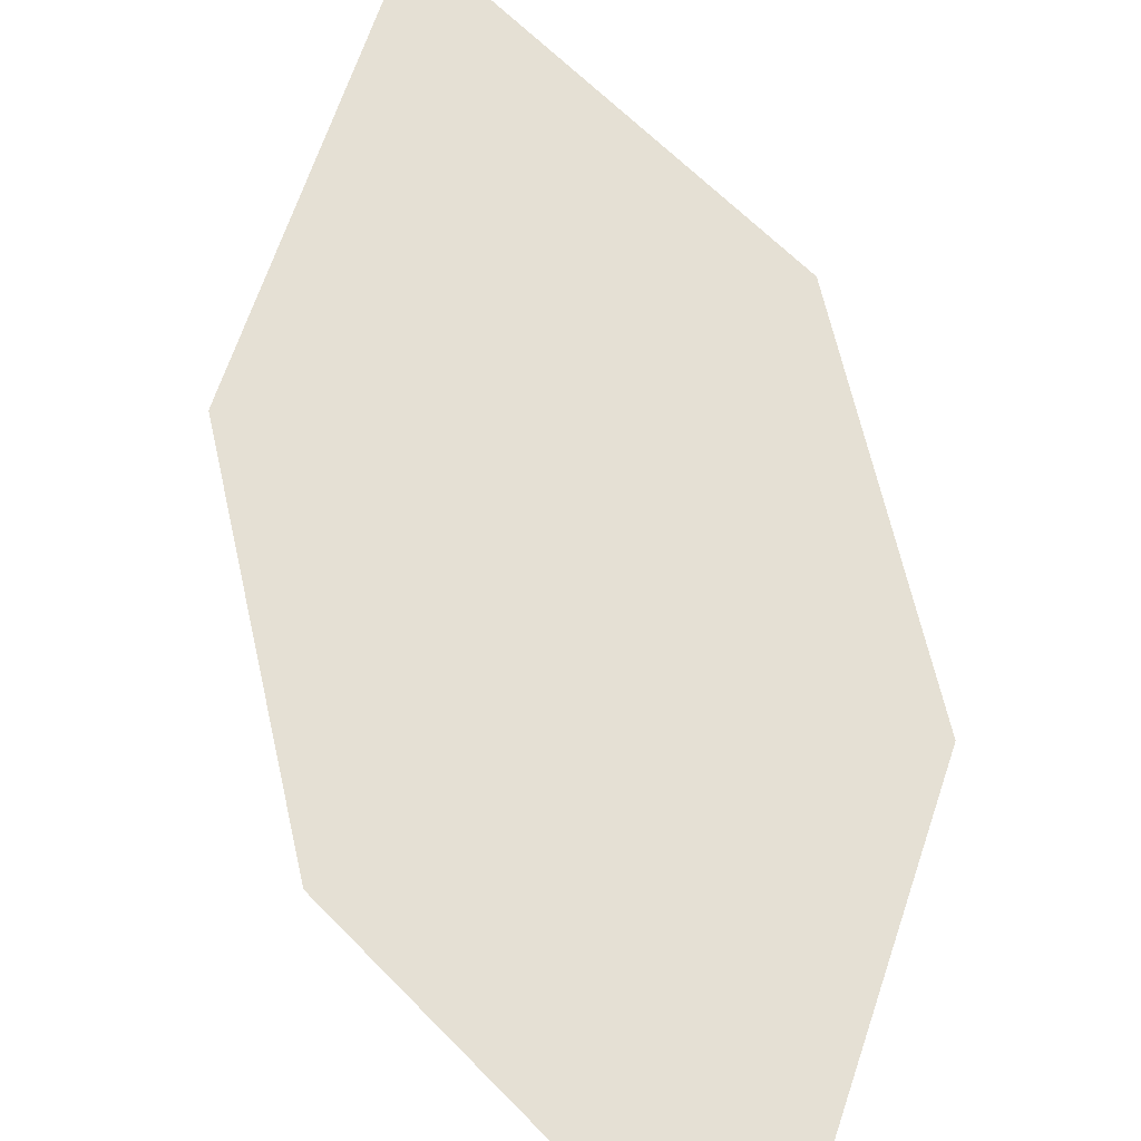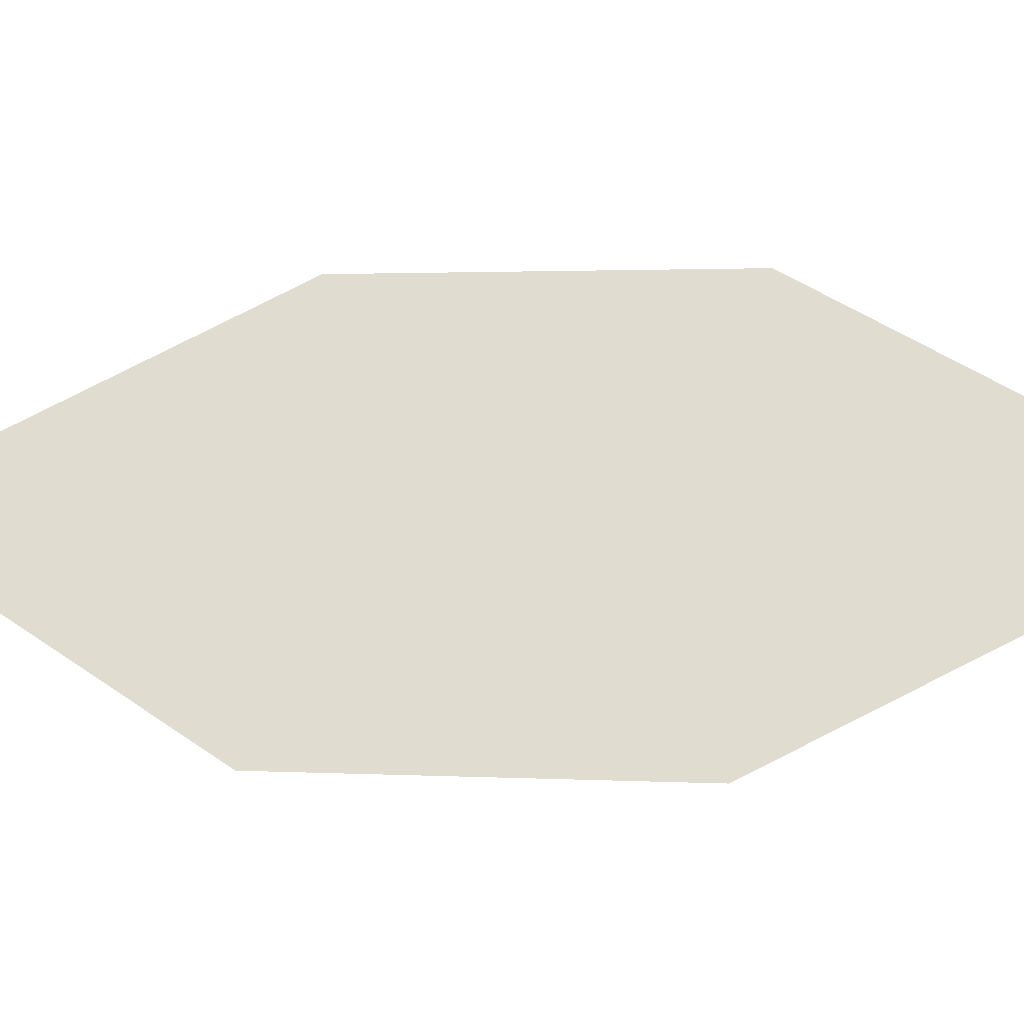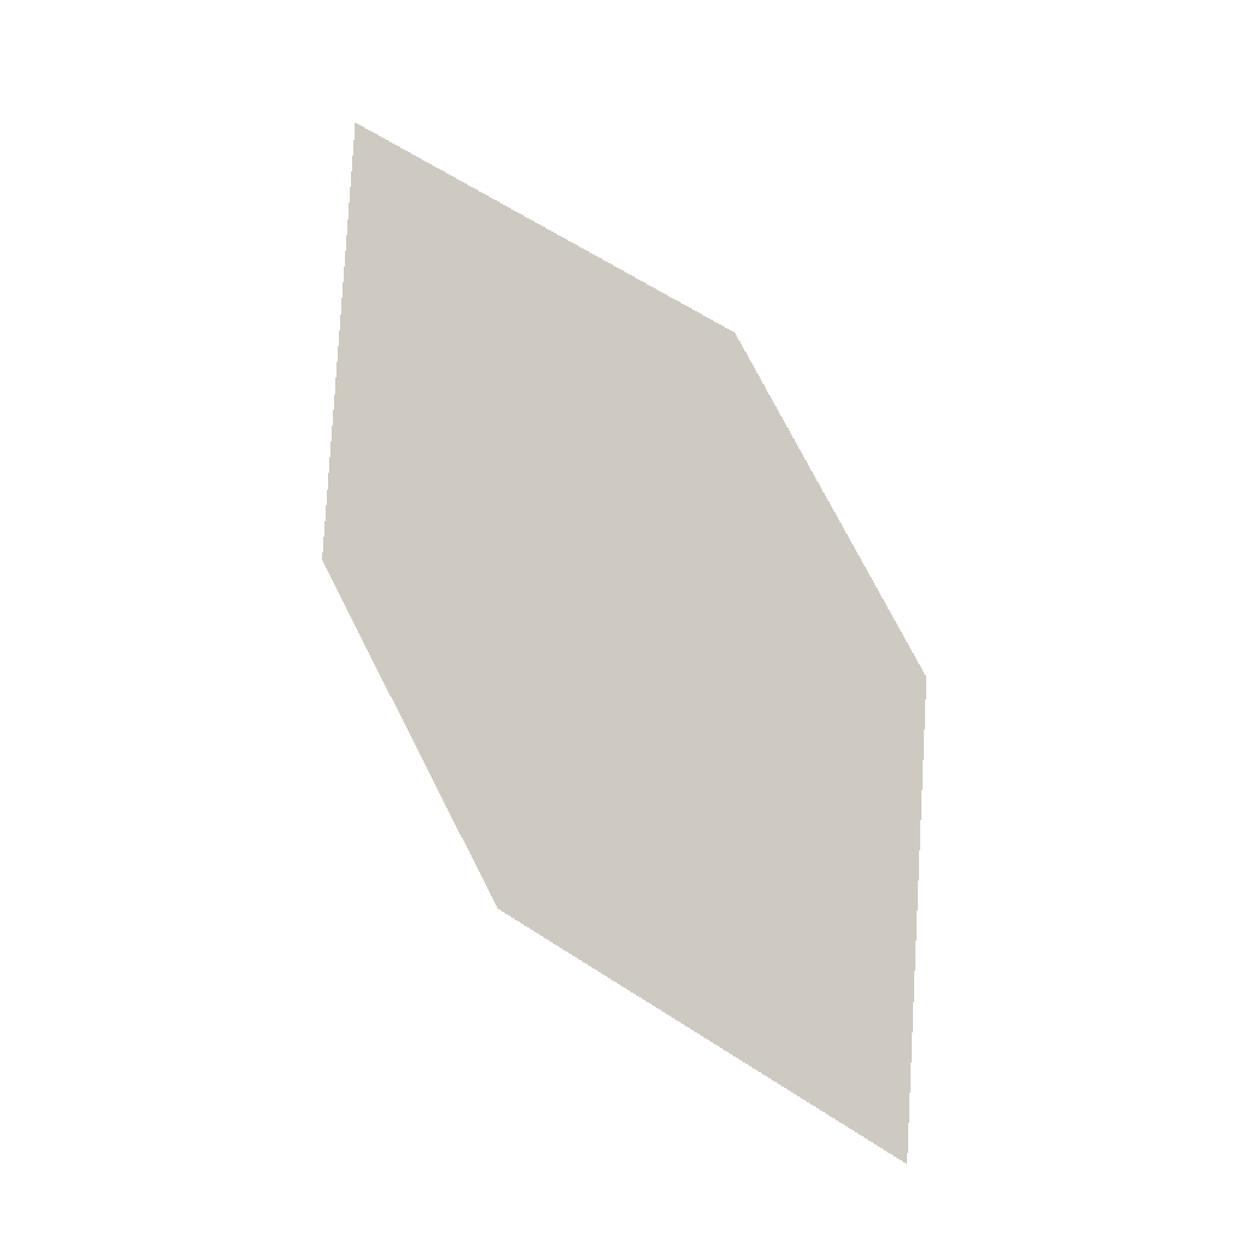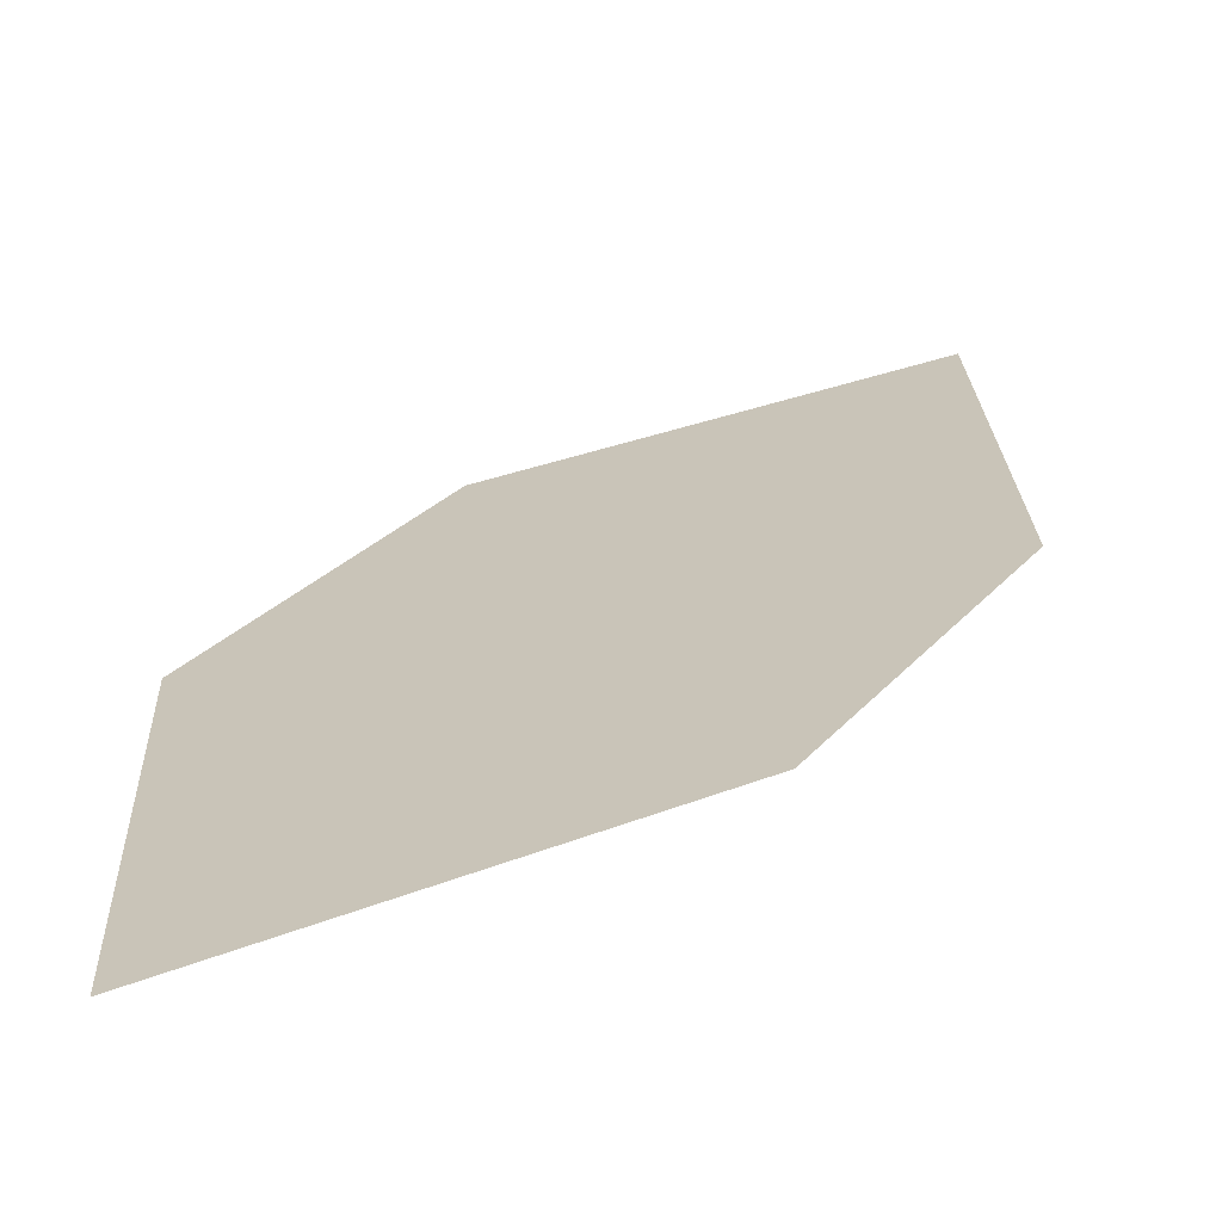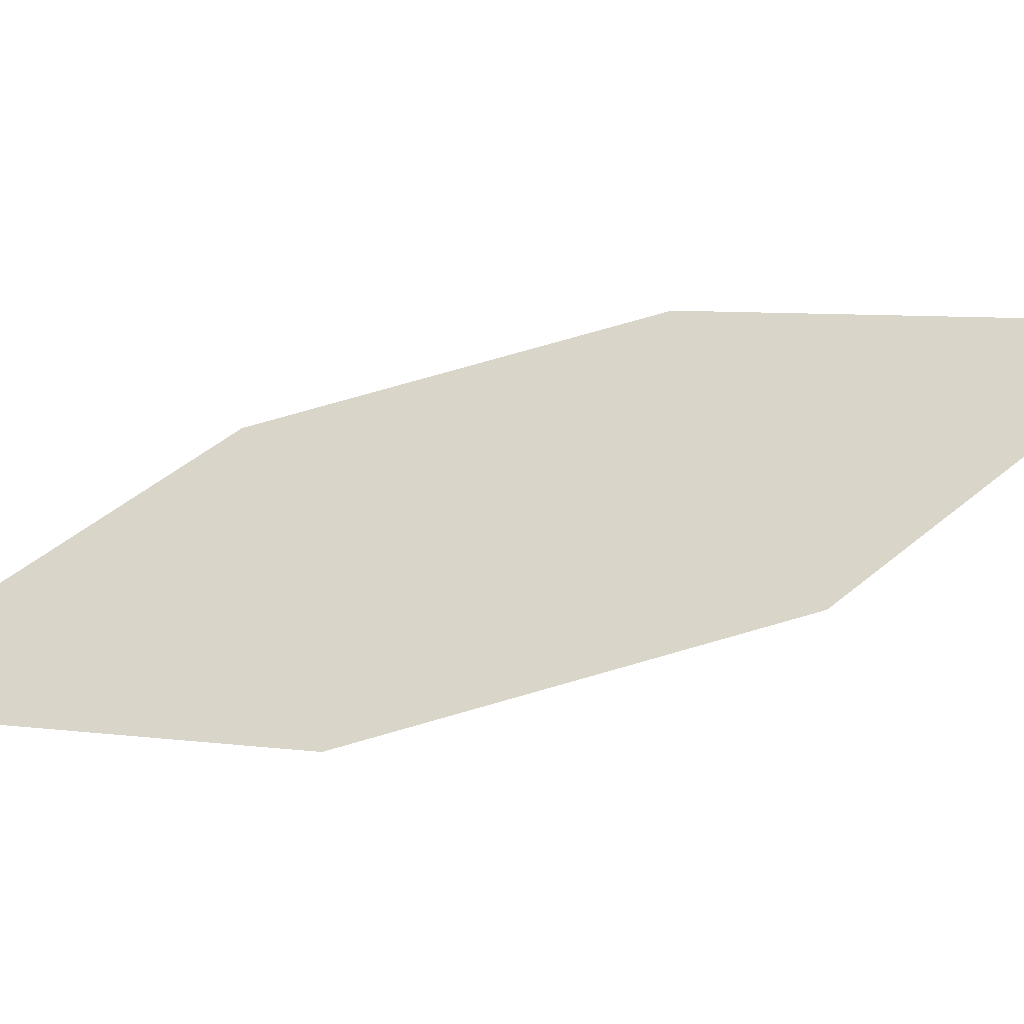
<metadata>
{"format":"obj","ext":"obj","renderer":"f3d","projection":"perspective","resolution":1024,"background":"white","views":[{"elev":75.0,"azim":-167.1,"up":"+Z"},{"elev":60.7,"azim":122.3,"up":"+Z"},{"elev":-18.3,"azim":13.8,"up":"+Y"},{"elev":11.5,"azim":55.1,"up":"+Z"},{"elev":32.5,"azim":104.1,"up":"+Z"}]}
</metadata>
<code>
o leaves.128
v -0.03313 0.236 1.009
v -0.02902 0.2772 1.015
v -0.07899 0.3314 1.029
v -0.06782 0.2584 1.016
v -0.08311 0.2902 1.023
v -0.04431 0.309 1.022
f 1 2 6 3
f 1 3 5 4

</code>
